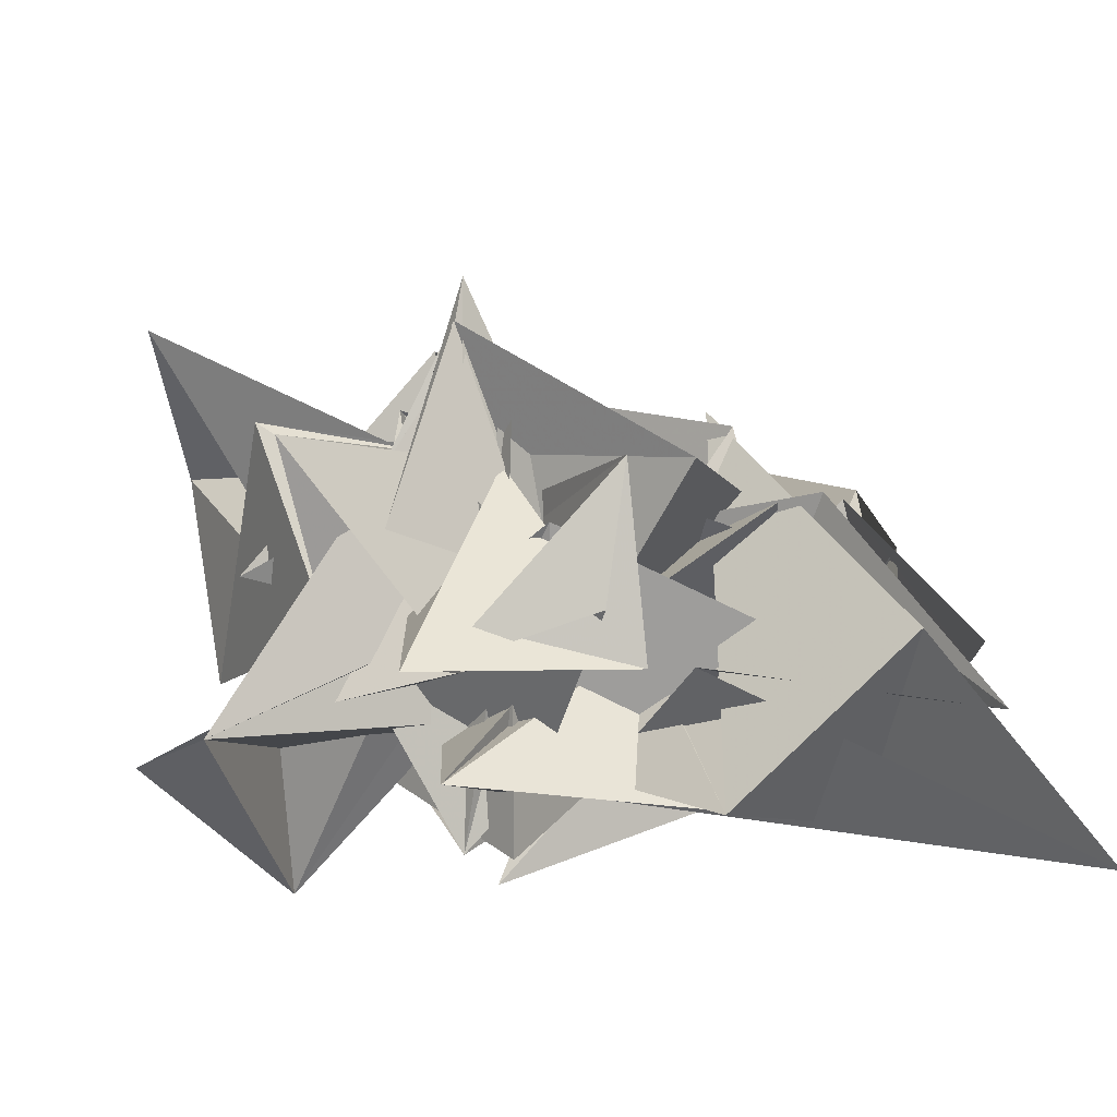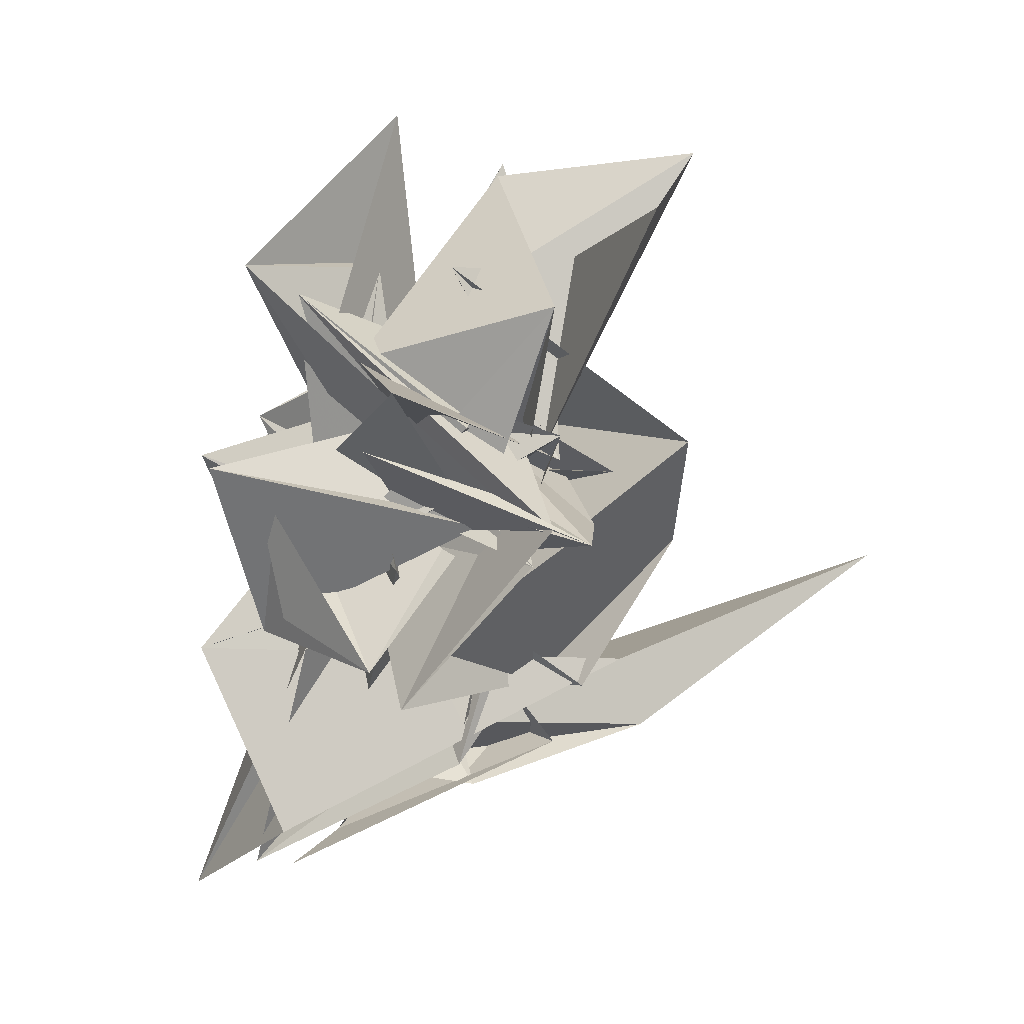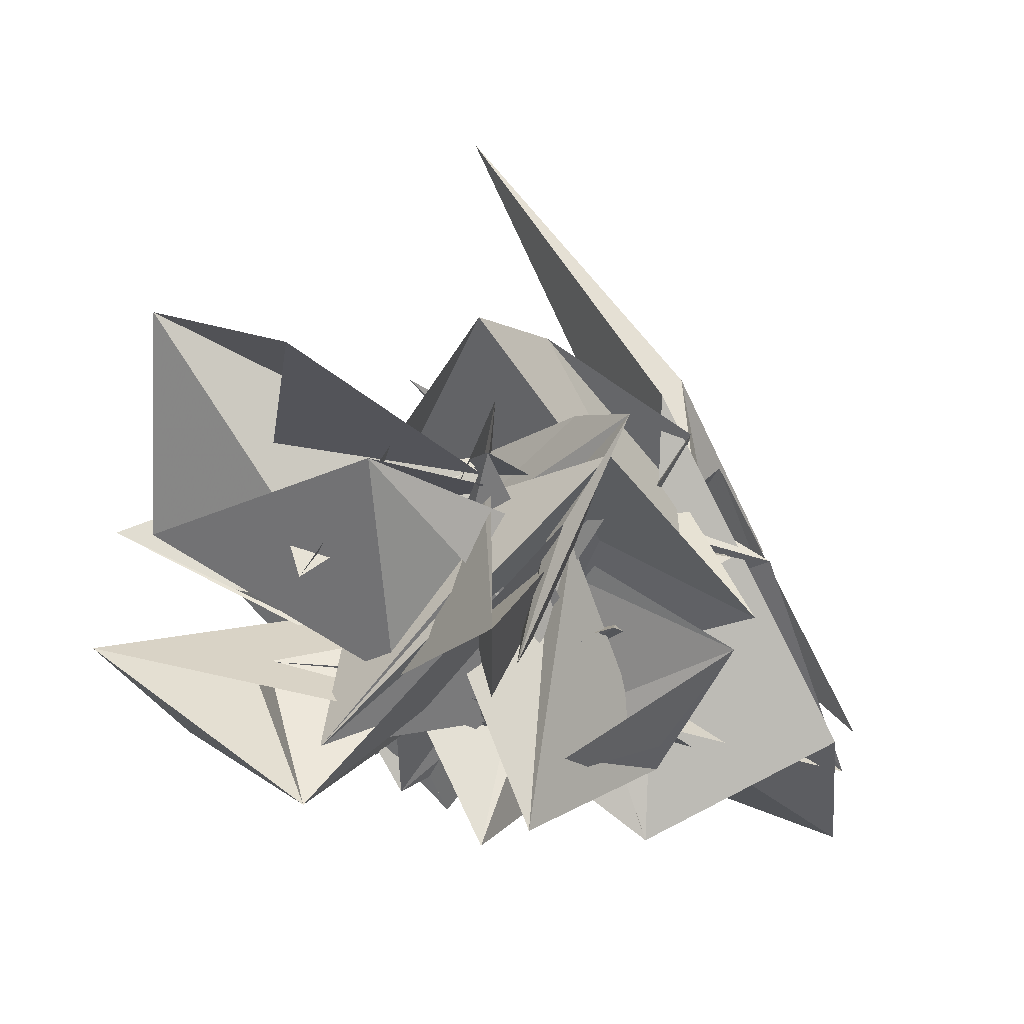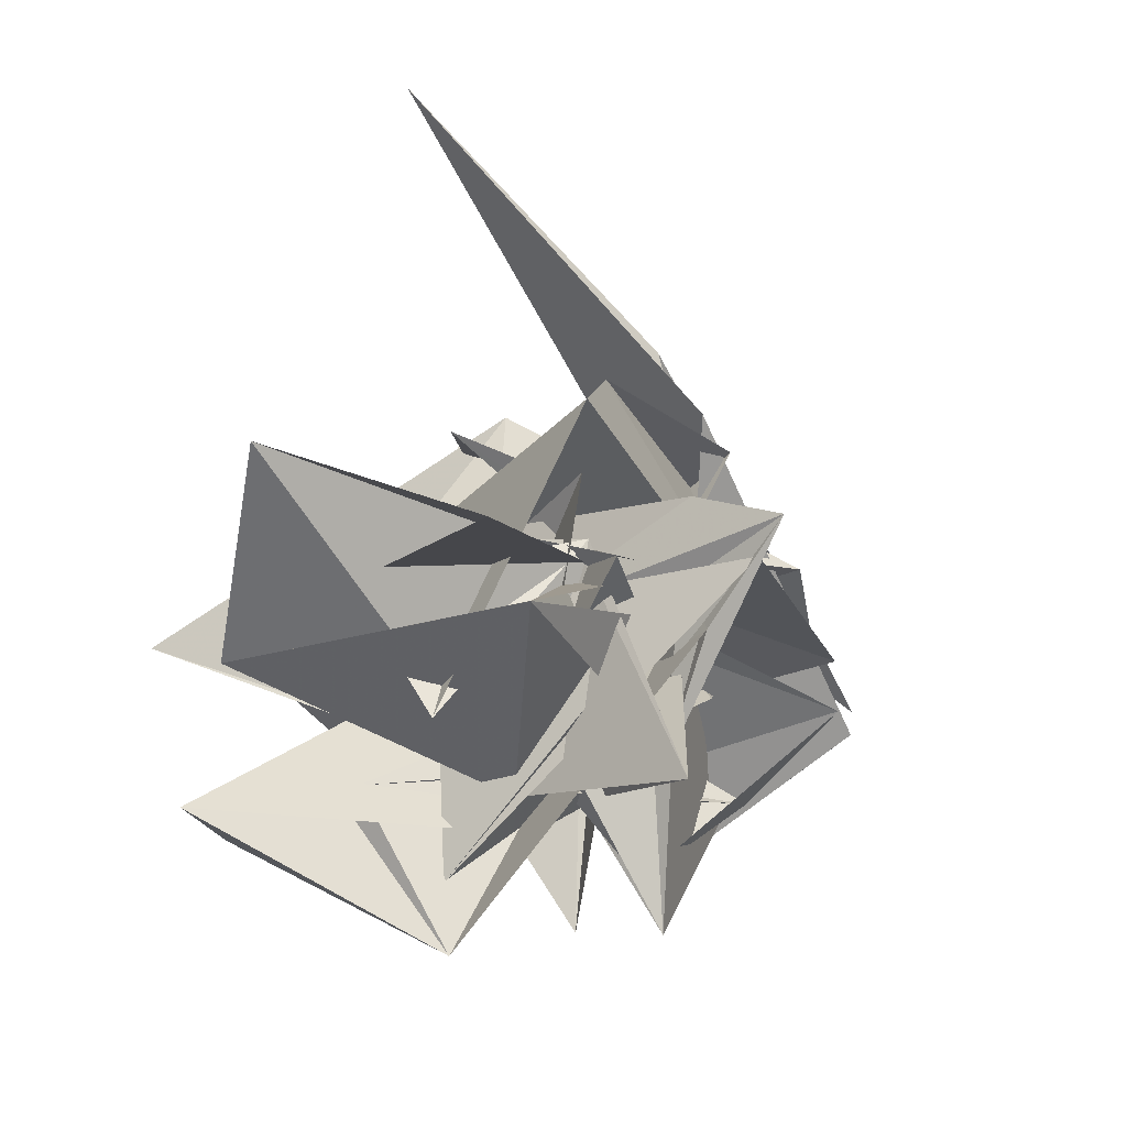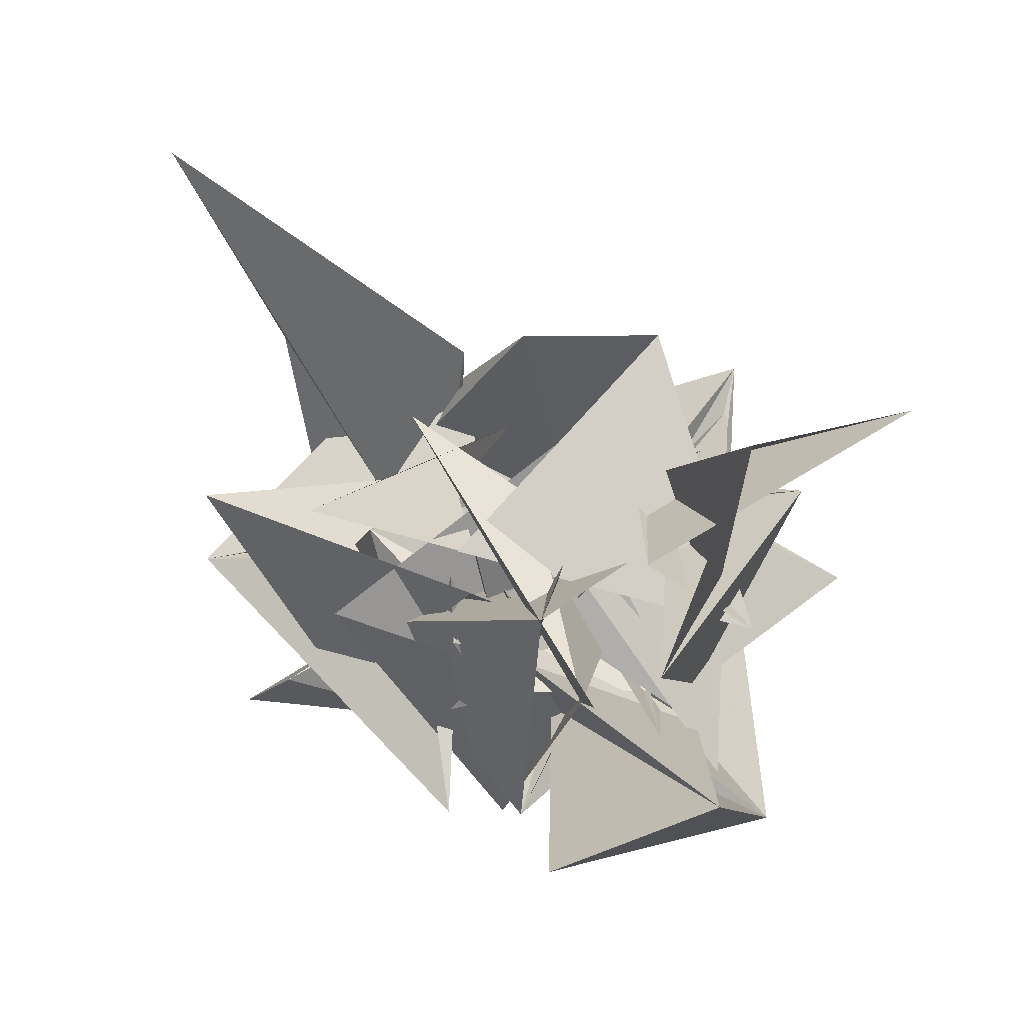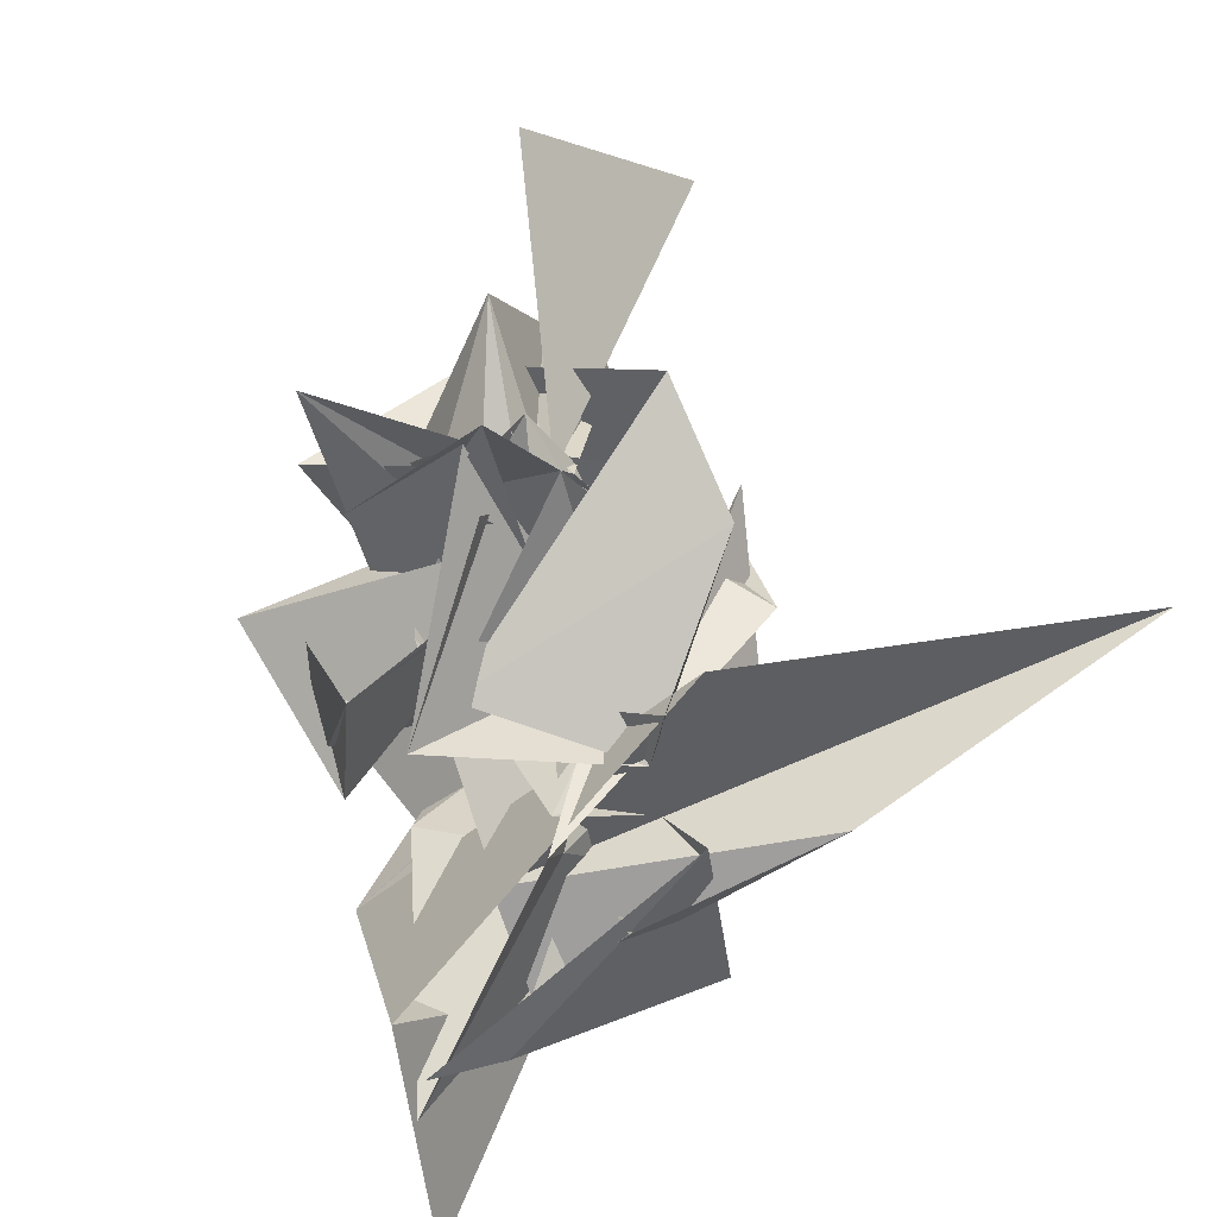
<metadata>
{"format":"obj","ext":"obj","renderer":"f3d","projection":"perspective","resolution":1024,"background":"white","views":[{"elev":-43.8,"azim":117.8,"up":"+Y"},{"elev":-1.9,"azim":96.6,"up":"+Z"},{"elev":4.2,"azim":75.0,"up":"+Y"},{"elev":18.7,"azim":54.3,"up":"+Y"},{"elev":23.4,"azim":-19.8,"up":"+Y"},{"elev":-44.3,"azim":134.4,"up":"+Z"}]}
</metadata>
<code>
v  0.7487  7.035  0.5934
v  0.2282  6.766  0.5382
v  0.4647  6.581  0.521
v  0.4059  7.081  0.1481
v  0.188  7.037  -0.05498
v  0.1628  6.833  -0.3785
v  -0.1102  6.567  -0.2607
v  -0.04657  6.693  -0.1484
v  -0.08703  6.131  0.2579
v  -0.03625  6.748  -0.5148
v  0.09011  6.164  -0.7898
v  0.3237  7.09  0.779
v  0.3811  6.767  0.134
v  0.365  6.803  0.1139
v  -0.05235  6.705  0.2275
v  0.3925  6.519  -0.291
v  0.07697  6.715  -0.3722
v  0.1768  6.339  -0.02997
v  0.2071  6.406  0.2266
v  0.04424  6.568  -0.03997
v  -0.4151  6.457  -0.4437
v  -0.03787  6.246  -0.7217
v  0.1626  6.644  0.7659
v  0.4328  6.372  0.3278
v  0.8039  6.511  0.2243
v  0.2401  6.629  0.1809
v  0.4814  6.887  -0.02956
v  0.09458  6.647  -0.06408
v  0.4424  6.471  -0.4217
v  0.5601  6.765  -0.1173
v  -0.0855  6.538  0.2948
v  0.02885  6.555  -0.3028
v  0.0208  6.59  -0.1863
v  0.4531  6.743  0.1107
v  0.6108  6.816  0.4149
v  0.4446  6.637  -0.03234
v  0.3316  6.271  0.1044
v  0.6838  6.898  -0.07663
v  0.5909  6.414  0.1201
v  0.6562  6.818  -0.04439
v  0.1795  6.645  0.326
v  0.1278  6.168  0.1366
v  0.06352  6.737  -0.1962
v  0.06133  6.951  0.2105
v  0.05751  6.571  0.3007
v  0.29  6.701  0.08921
v  0.314  6.145  -0.2551
v  0.5676  6.083  0.08957
v  0.3679  6.71  -0.08
v  0.6113  6.685  0.03276
v  0.2749  6.479  -0.03521
v  0.4219  6.239  0.475
v  0.5381  6.625  0.1718
v  -0.0137  6.692  0.2293
v  -0.2713  6.698  -0.08872
v  0.2223  6.442  -0.09866
v  0.2707  6.672  0.08311
v  0.5493  6.422  -0.3388
v  0.4765  6.156  0.07509
v  0.2164  6.74  0.2845
v  0.1485  6.303  0.1101
v  0.5122  6.145  0.5245
v  0.2606  6.391  0.5491
v  0.2993  6.278  -0.08066
v  0.2138  6.355  -0.03479
v  0.1808  6.57  -0.4662
v  0.4298  6.683  0.2284
v  -0.001205  6.701  0.5708
v  0.1225  6.179  0.05185
v  0.4173  6.211  -0.2276
v  0.0315  6.622  0.2885
v  0.4072  6.315  0.3892
v  0.2314  6.426  0.8947
v  -0.02077  6.21  0.671
v  0.3705  6.369  0.1929
v  -0.0382  6.628  0.2672
v  -0.4727  6.733  -0.1596
v  0.3127  6.914  0.09025
v  -0.1859  6.459  -0.01614
v  0.08007  6.08  0.2363
v  0.3654  6.364  0.3171
v  0.04733  6.427  0.3431
v  0.1177  6.521  -0.05383
v  0.06821  6.469  0.3019
v  0.1412  6.333  0.2513
v  0.4316  6.459  -0.125
v  -0.2265  6.464  -0.3512
v  -0.1944  6.248  -0.1451
v  -0.2903  6.573  0.1566
v  0.07557  6.035  0.1349
v  0.4418  6.434  -0.05402
v  0.5073  6.819  0.1563
v  -0.1548  6.657  -0.04033
v  -0.09745  6.289  0.1197
v  0.3484  6.012  0.1301
v  0.0731  6.455  -0.1325
v  0.05324  6.236  0.05914
v  -0.06895  6.269  -0.5761
v  -0.02455  6.564  -0.6142
v  -0.01066  6.18  -0.4158
v  0.1677  6.392  0.329
v  0.07714  6.518  0.5852
v  0.1345  6.765  0.1585
v  0.09656  6.517  -0.4695
v  -0.1622  6.457  -0.3111
v  -0.05398  6.246  0.06225
v  -0.2493  6.144  -0.4087
v  0.1099  5.953  -0.2981
v  0.1129  6.342  -0.4616
v  -0.2082  6.941  -0.4836
v  0.02949  6.131  -0.3401
v  0.1512  6.423  0.417
v  0.007805  6.637  0.822
v  -0.06967  6.912  -0.003968
v  0.1775  6.559  -0.5545
v  0.01656  6.064  -0.7934
v  0.2064  6.216  -0.2972
v  -0.2348  5.861  -0.8753
v  0.175  6.16  -0.71
v  0.1489  6.917  -0.3185
v  -0.5207  7.487  -0.07893
f 1 2 13
f 1 13 12
f 2 3 14
f 2 14 13
f 3 4 15
f 3 15 14
f 4 5 16
f 4 16 15
f 5 6 17
f 5 17 16
f 6 7 18
f 6 18 17
f 7 8 19
f 7 19 18
f 8 9 20
f 8 20 19
f 9 10 21
f 9 21 20
f 10 11 22
f 10 22 21
f 12 13 24
f 12 24 23
f 13 14 25
f 13 25 24
f 14 15 26
f 14 26 25
f 15 16 27
f 15 27 26
f 16 17 28
f 16 28 27
f 17 18 29
f 17 29 28
f 18 19 30
f 18 30 29
f 19 20 31
f 19 31 30
f 20 21 32
f 20 32 31
f 21 22 33
f 21 33 32
f 23 24 35
f 23 35 34
f 24 25 36
f 24 36 35
f 25 26 37
f 25 37 36
f 26 27 38
f 26 38 37
f 27 28 39
f 27 39 38
f 28 29 40
f 28 40 39
f 29 30 41
f 29 41 40
f 30 31 42
f 30 42 41
f 31 32 43
f 31 43 42
f 32 33 44
f 32 44 43
f 34 35 46
f 34 46 45
f 35 36 47
f 35 47 46
f 36 37 48
f 36 48 47
f 37 38 49
f 37 49 48
f 38 39 50
f 38 50 49
f 39 40 51
f 39 51 50
f 40 41 52
f 40 52 51
f 41 42 53
f 41 53 52
f 42 43 54
f 42 54 53
f 43 44 55
f 43 55 54
f 45 46 57
f 45 57 56
f 46 47 58
f 46 58 57
f 47 48 59
f 47 59 58
f 48 49 60
f 48 60 59
f 49 50 61
f 49 61 60
f 50 51 62
f 50 62 61
f 51 52 63
f 51 63 62
f 52 53 64
f 52 64 63
f 53 54 65
f 53 65 64
f 54 55 66
f 54 66 65
f 56 57 68
f 56 68 67
f 57 58 69
f 57 69 68
f 58 59 70
f 58 70 69
f 59 60 71
f 59 71 70
f 60 61 72
f 60 72 71
f 61 62 73
f 61 73 72
f 62 63 74
f 62 74 73
f 63 64 75
f 63 75 74
f 64 65 76
f 64 76 75
f 65 66 77
f 65 77 76
f 67 68 79
f 67 79 78
f 68 69 80
f 68 80 79
f 69 70 81
f 69 81 80
f 70 71 82
f 70 82 81
f 71 72 83
f 71 83 82
f 72 73 84
f 72 84 83
f 73 74 85
f 73 85 84
f 74 75 86
f 74 86 85
f 75 76 87
f 75 87 86
f 76 77 88
f 76 88 87
f 78 79 90
f 78 90 89
f 79 80 91
f 79 91 90
f 80 81 92
f 80 92 91
f 81 82 93
f 81 93 92
f 82 83 94
f 82 94 93
f 83 84 95
f 83 95 94
f 84 85 96
f 84 96 95
f 85 86 97
f 85 97 96
f 86 87 98
f 86 98 97
f 87 88 99
f 87 99 98
f 89 90 101
f 89 101 100
f 90 91 102
f 90 102 101
f 91 92 103
f 91 103 102
f 92 93 104
f 92 104 103
f 93 94 105
f 93 105 104
f 94 95 106
f 94 106 105
f 95 96 107
f 95 107 106
f 96 97 108
f 96 108 107
f 97 98 109
f 97 109 108
f 98 99 110
f 98 110 109
f 100 101 112
f 100 112 111
f 101 102 113
f 101 113 112
f 102 103 114
f 102 114 113
f 103 104 115
f 103 115 114
f 104 105 116
f 104 116 115
f 105 106 117
f 105 117 116
f 106 107 118
f 106 118 117
f 107 108 119
f 107 119 118
f 108 109 120
f 108 120 119
f 109 110 121
f 109 121 120

</code>
